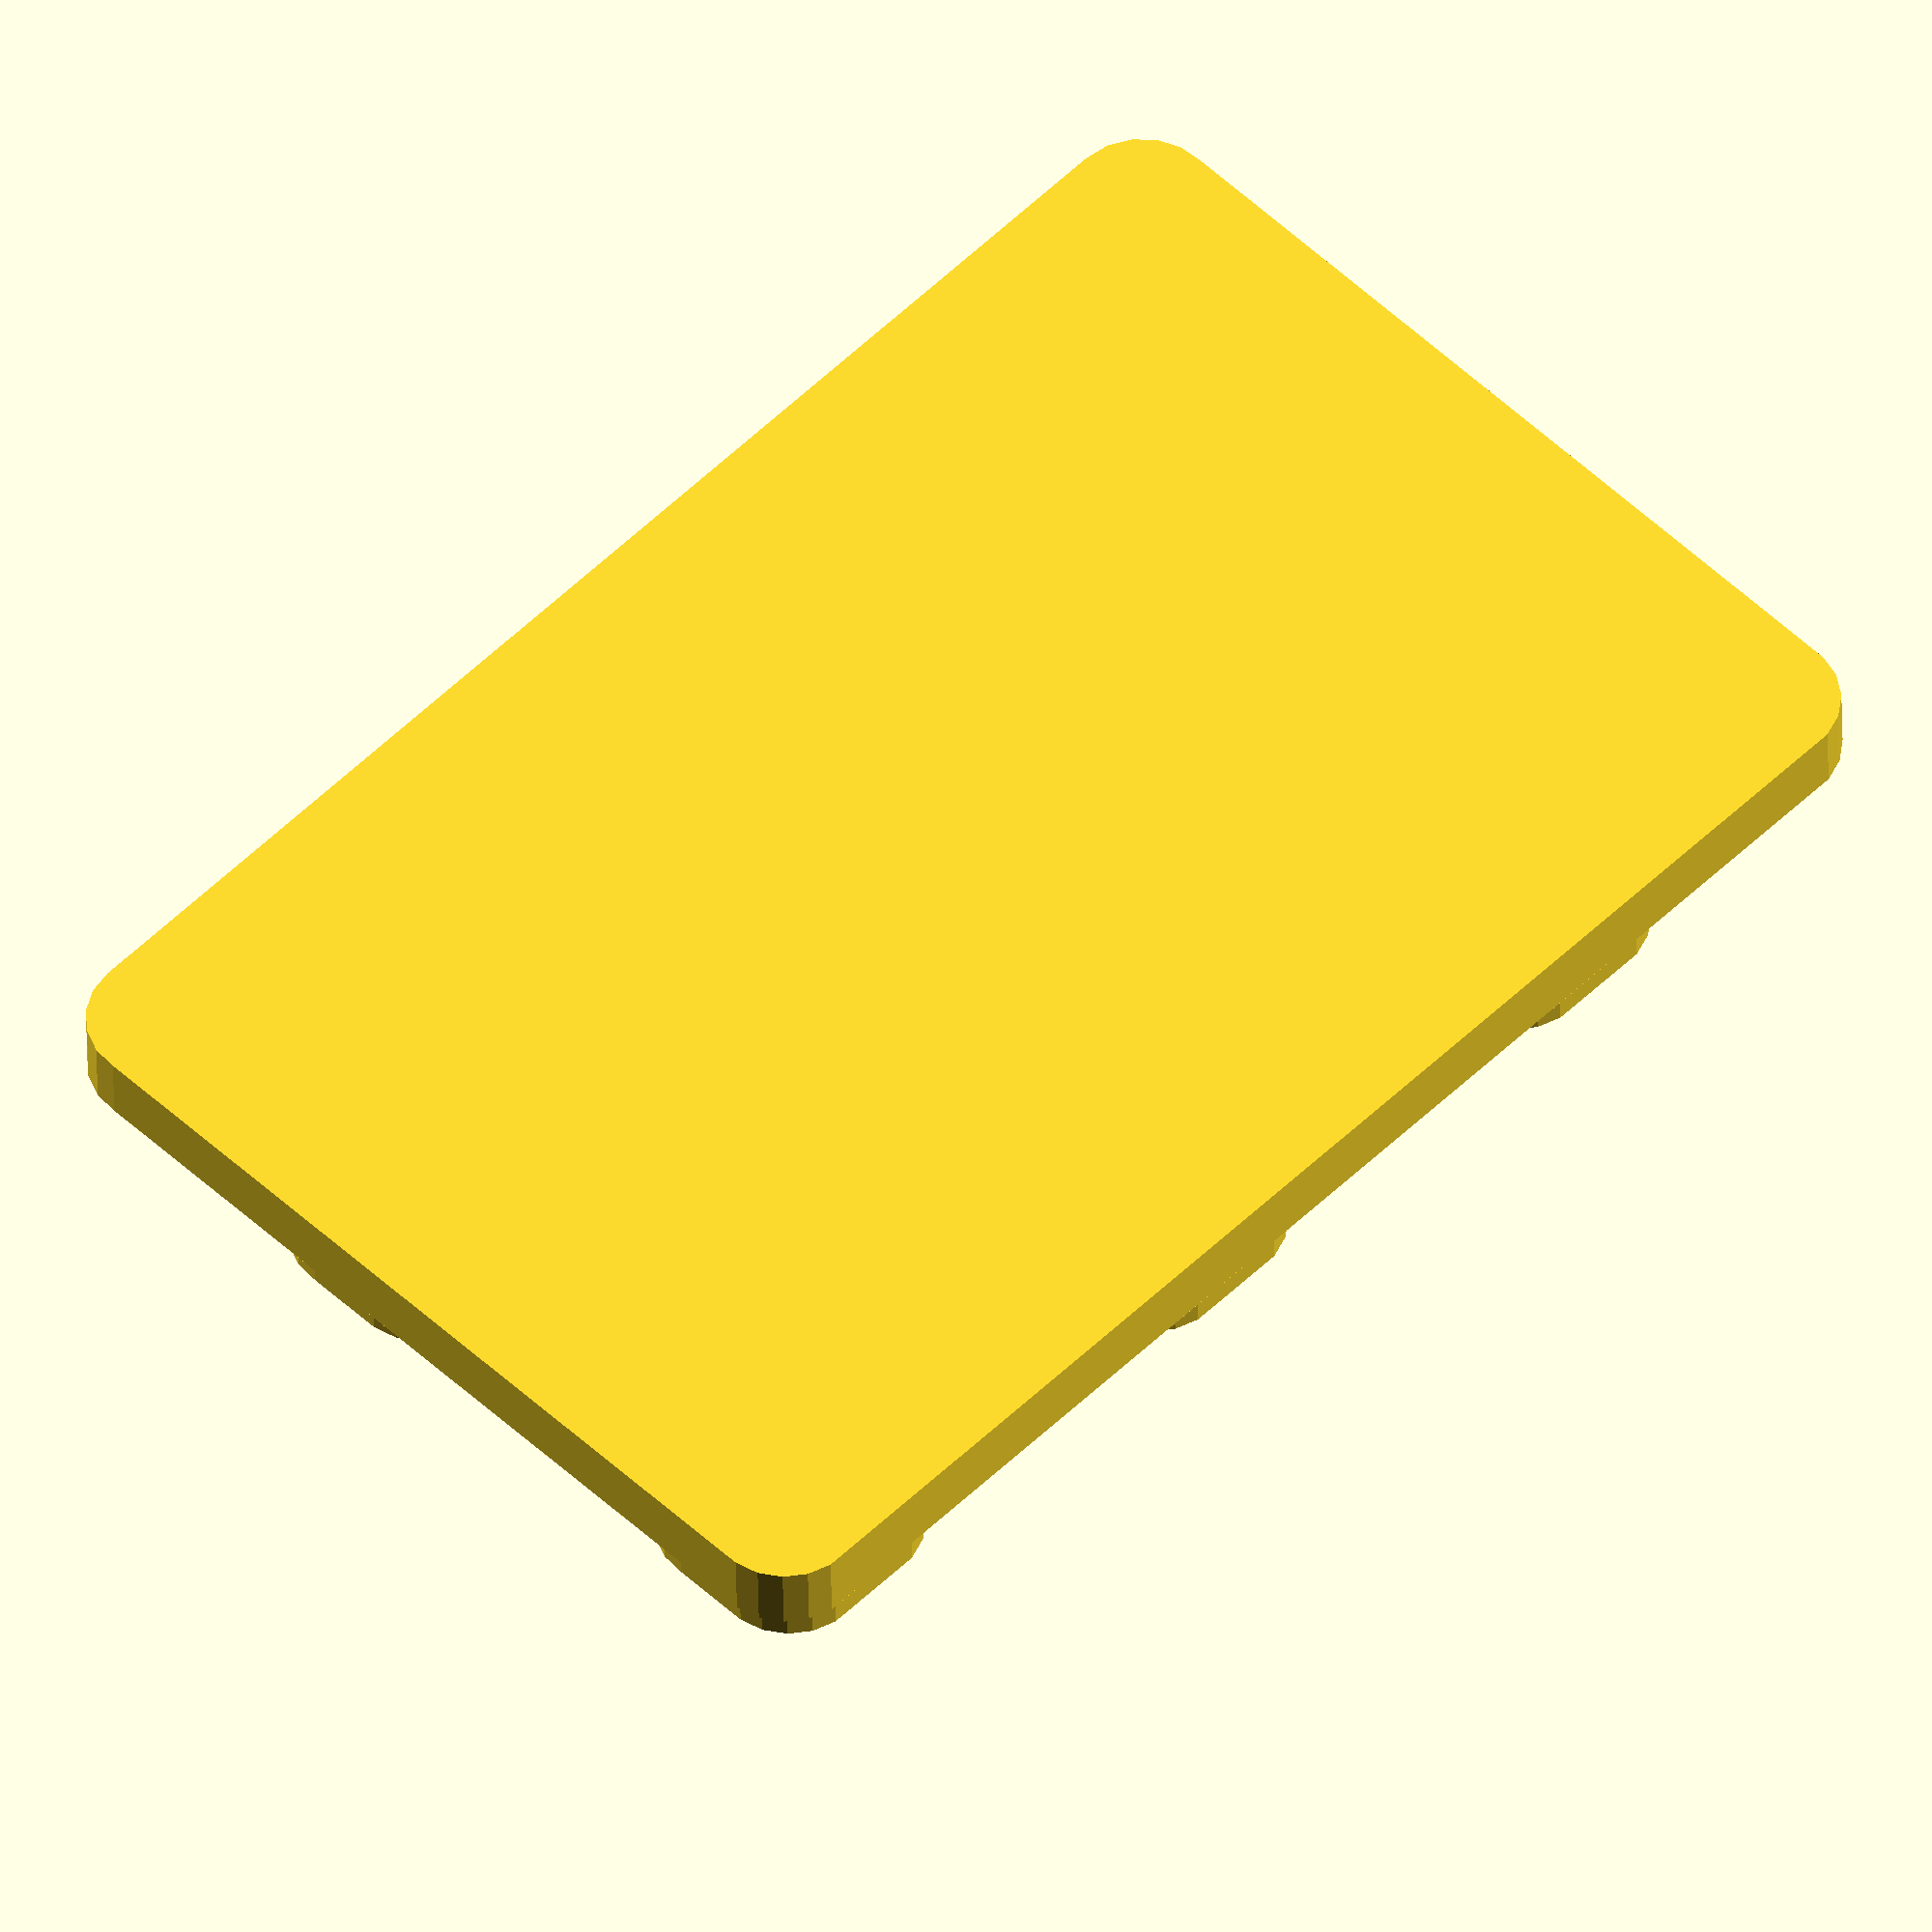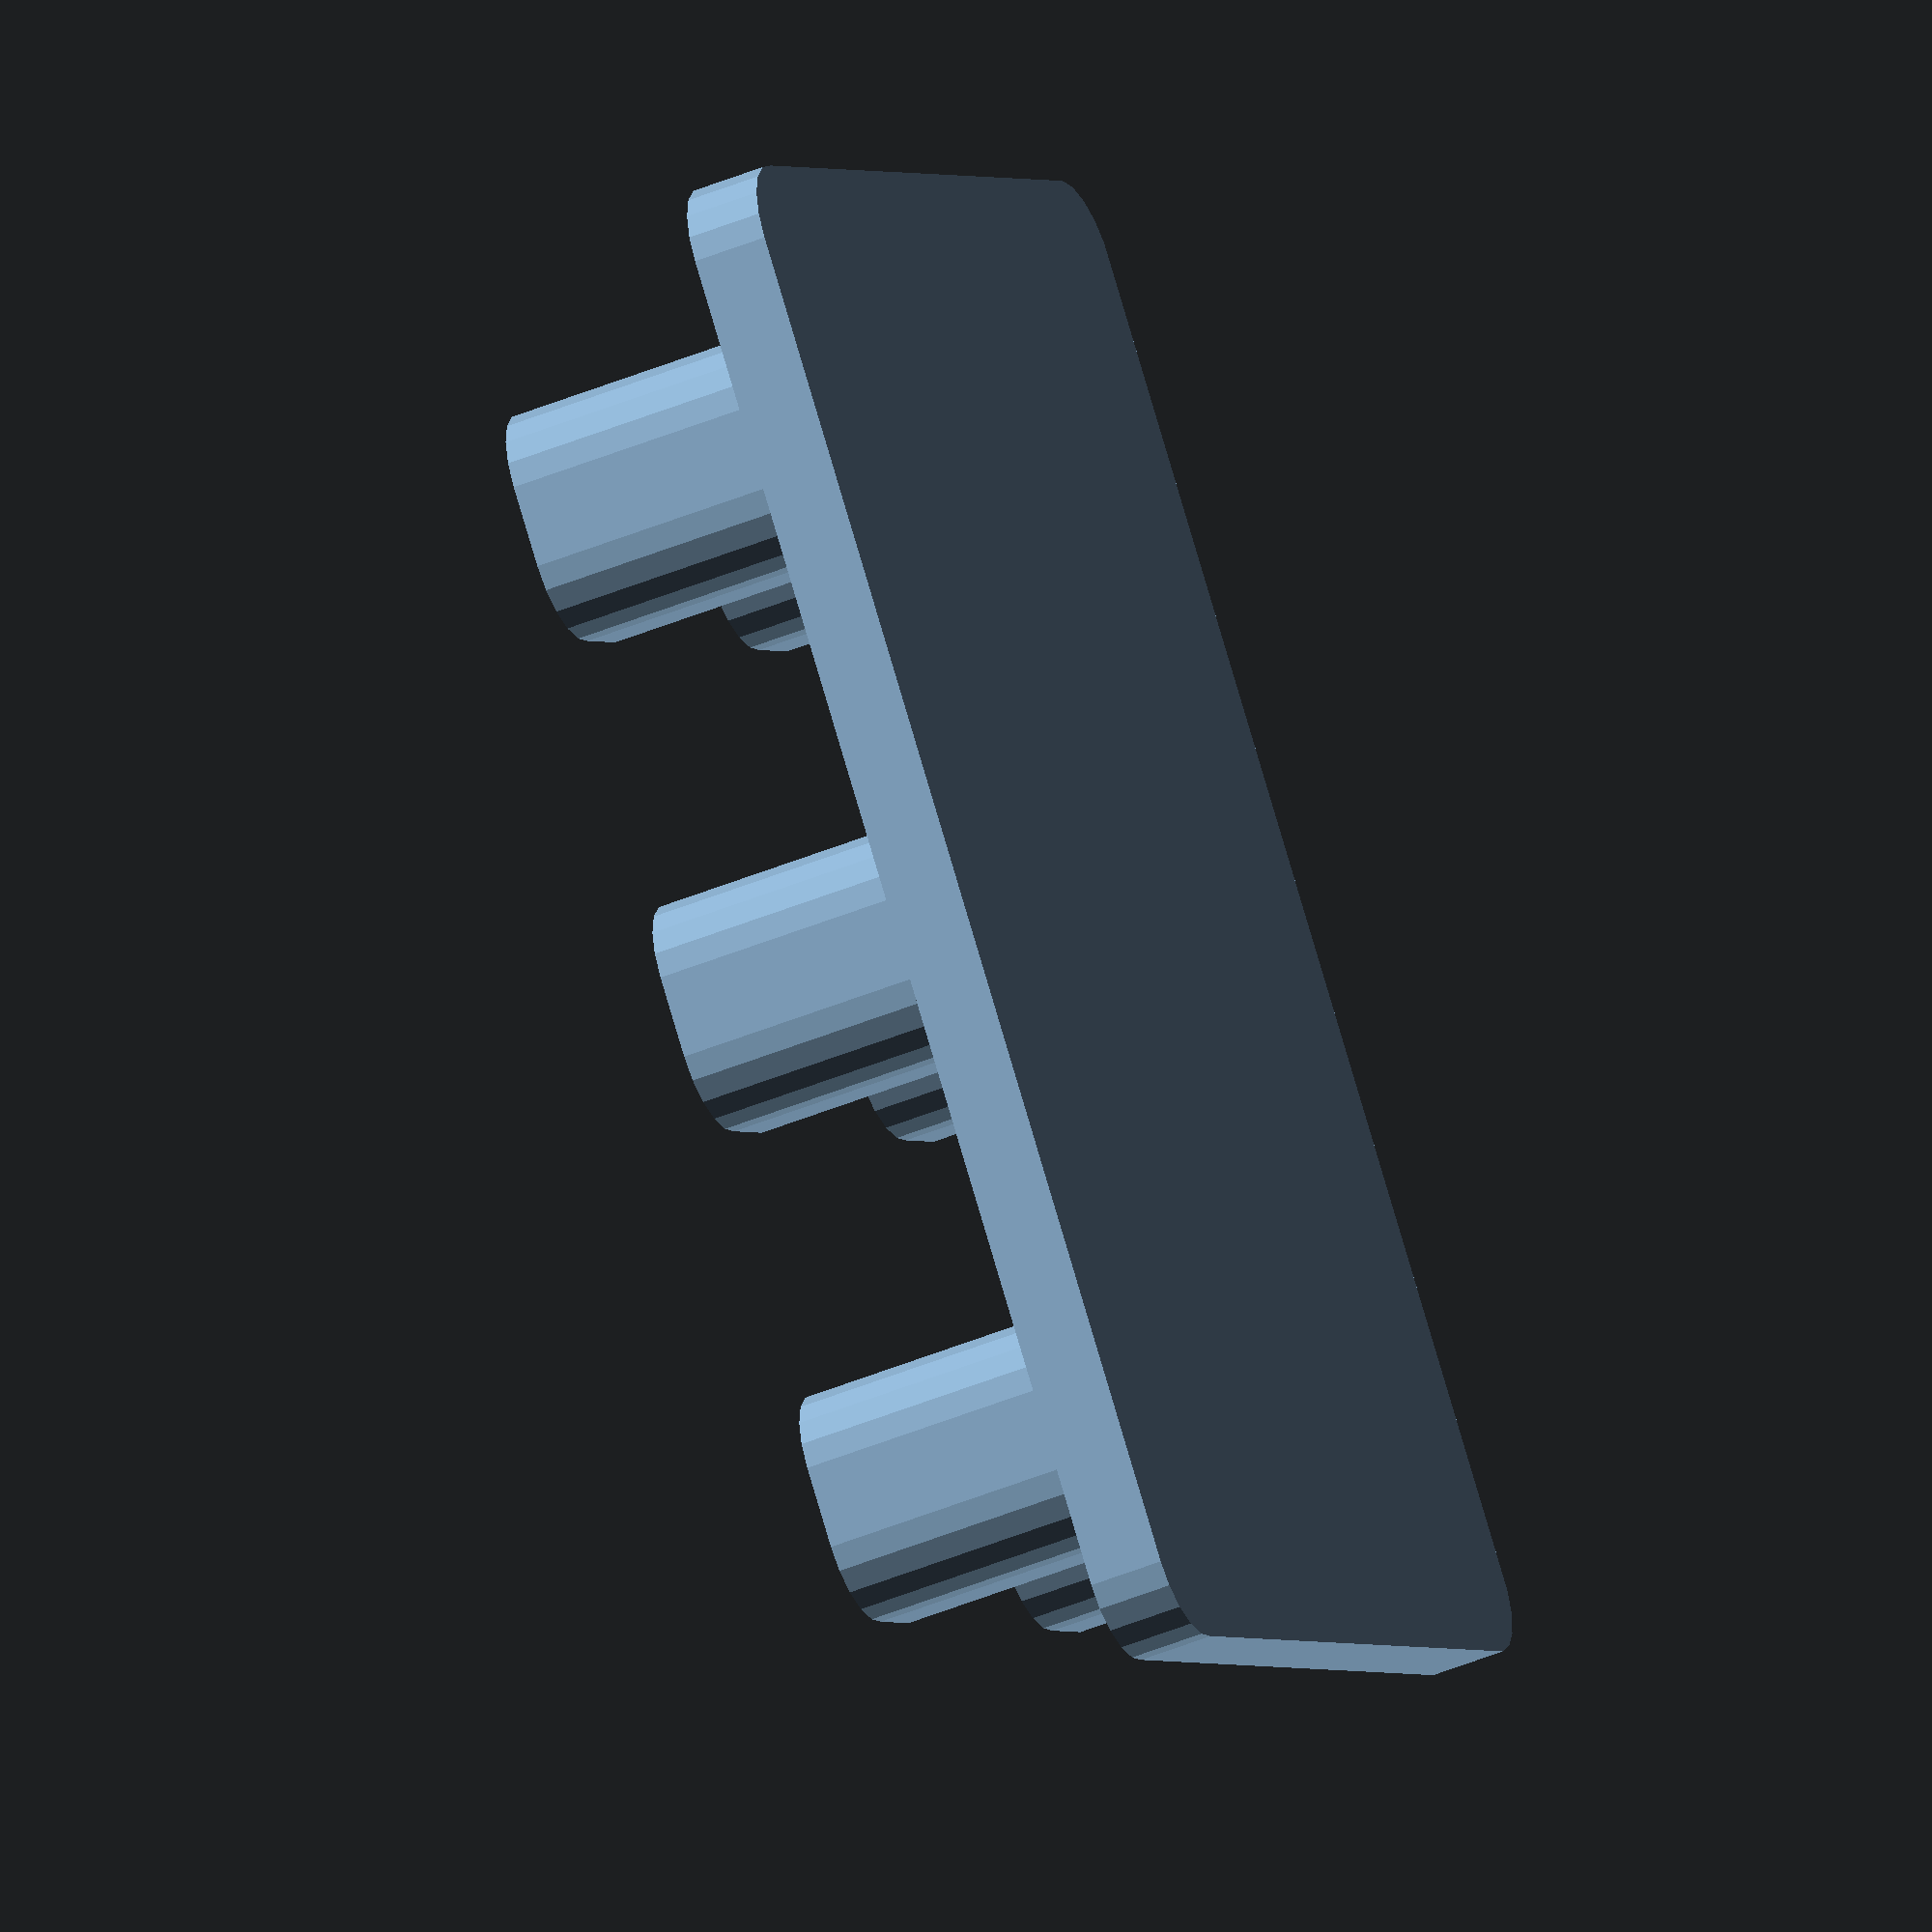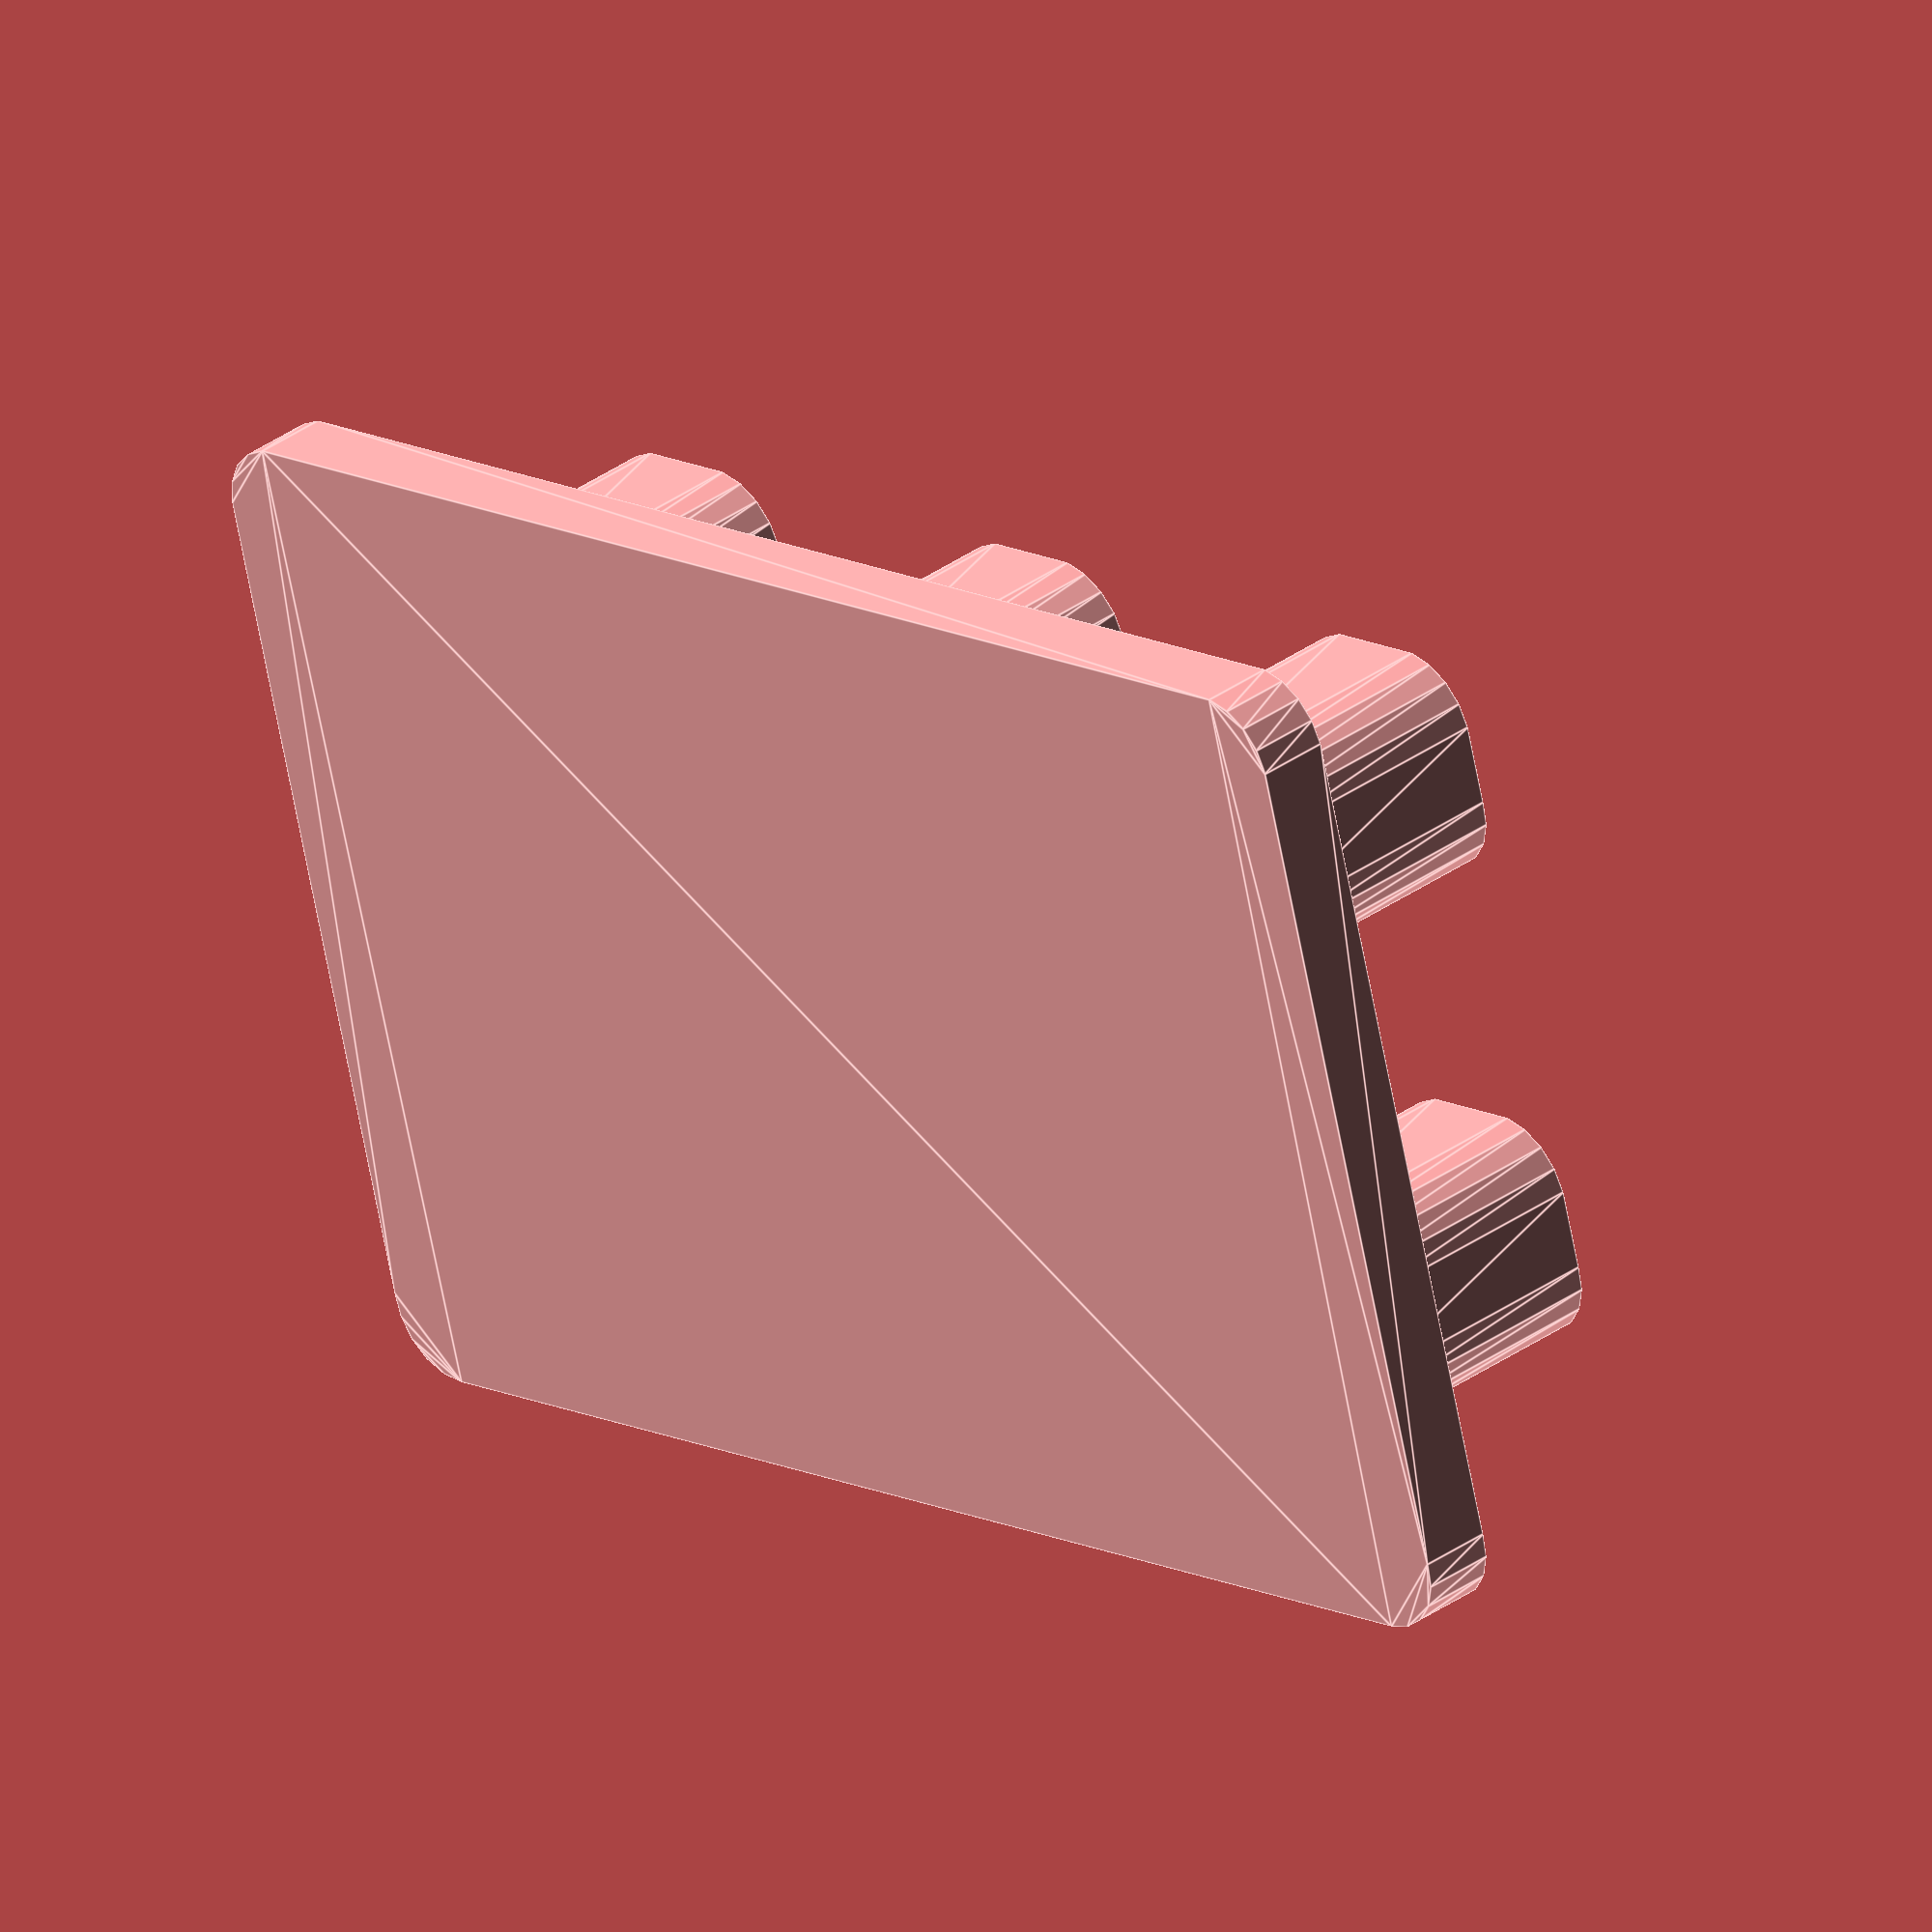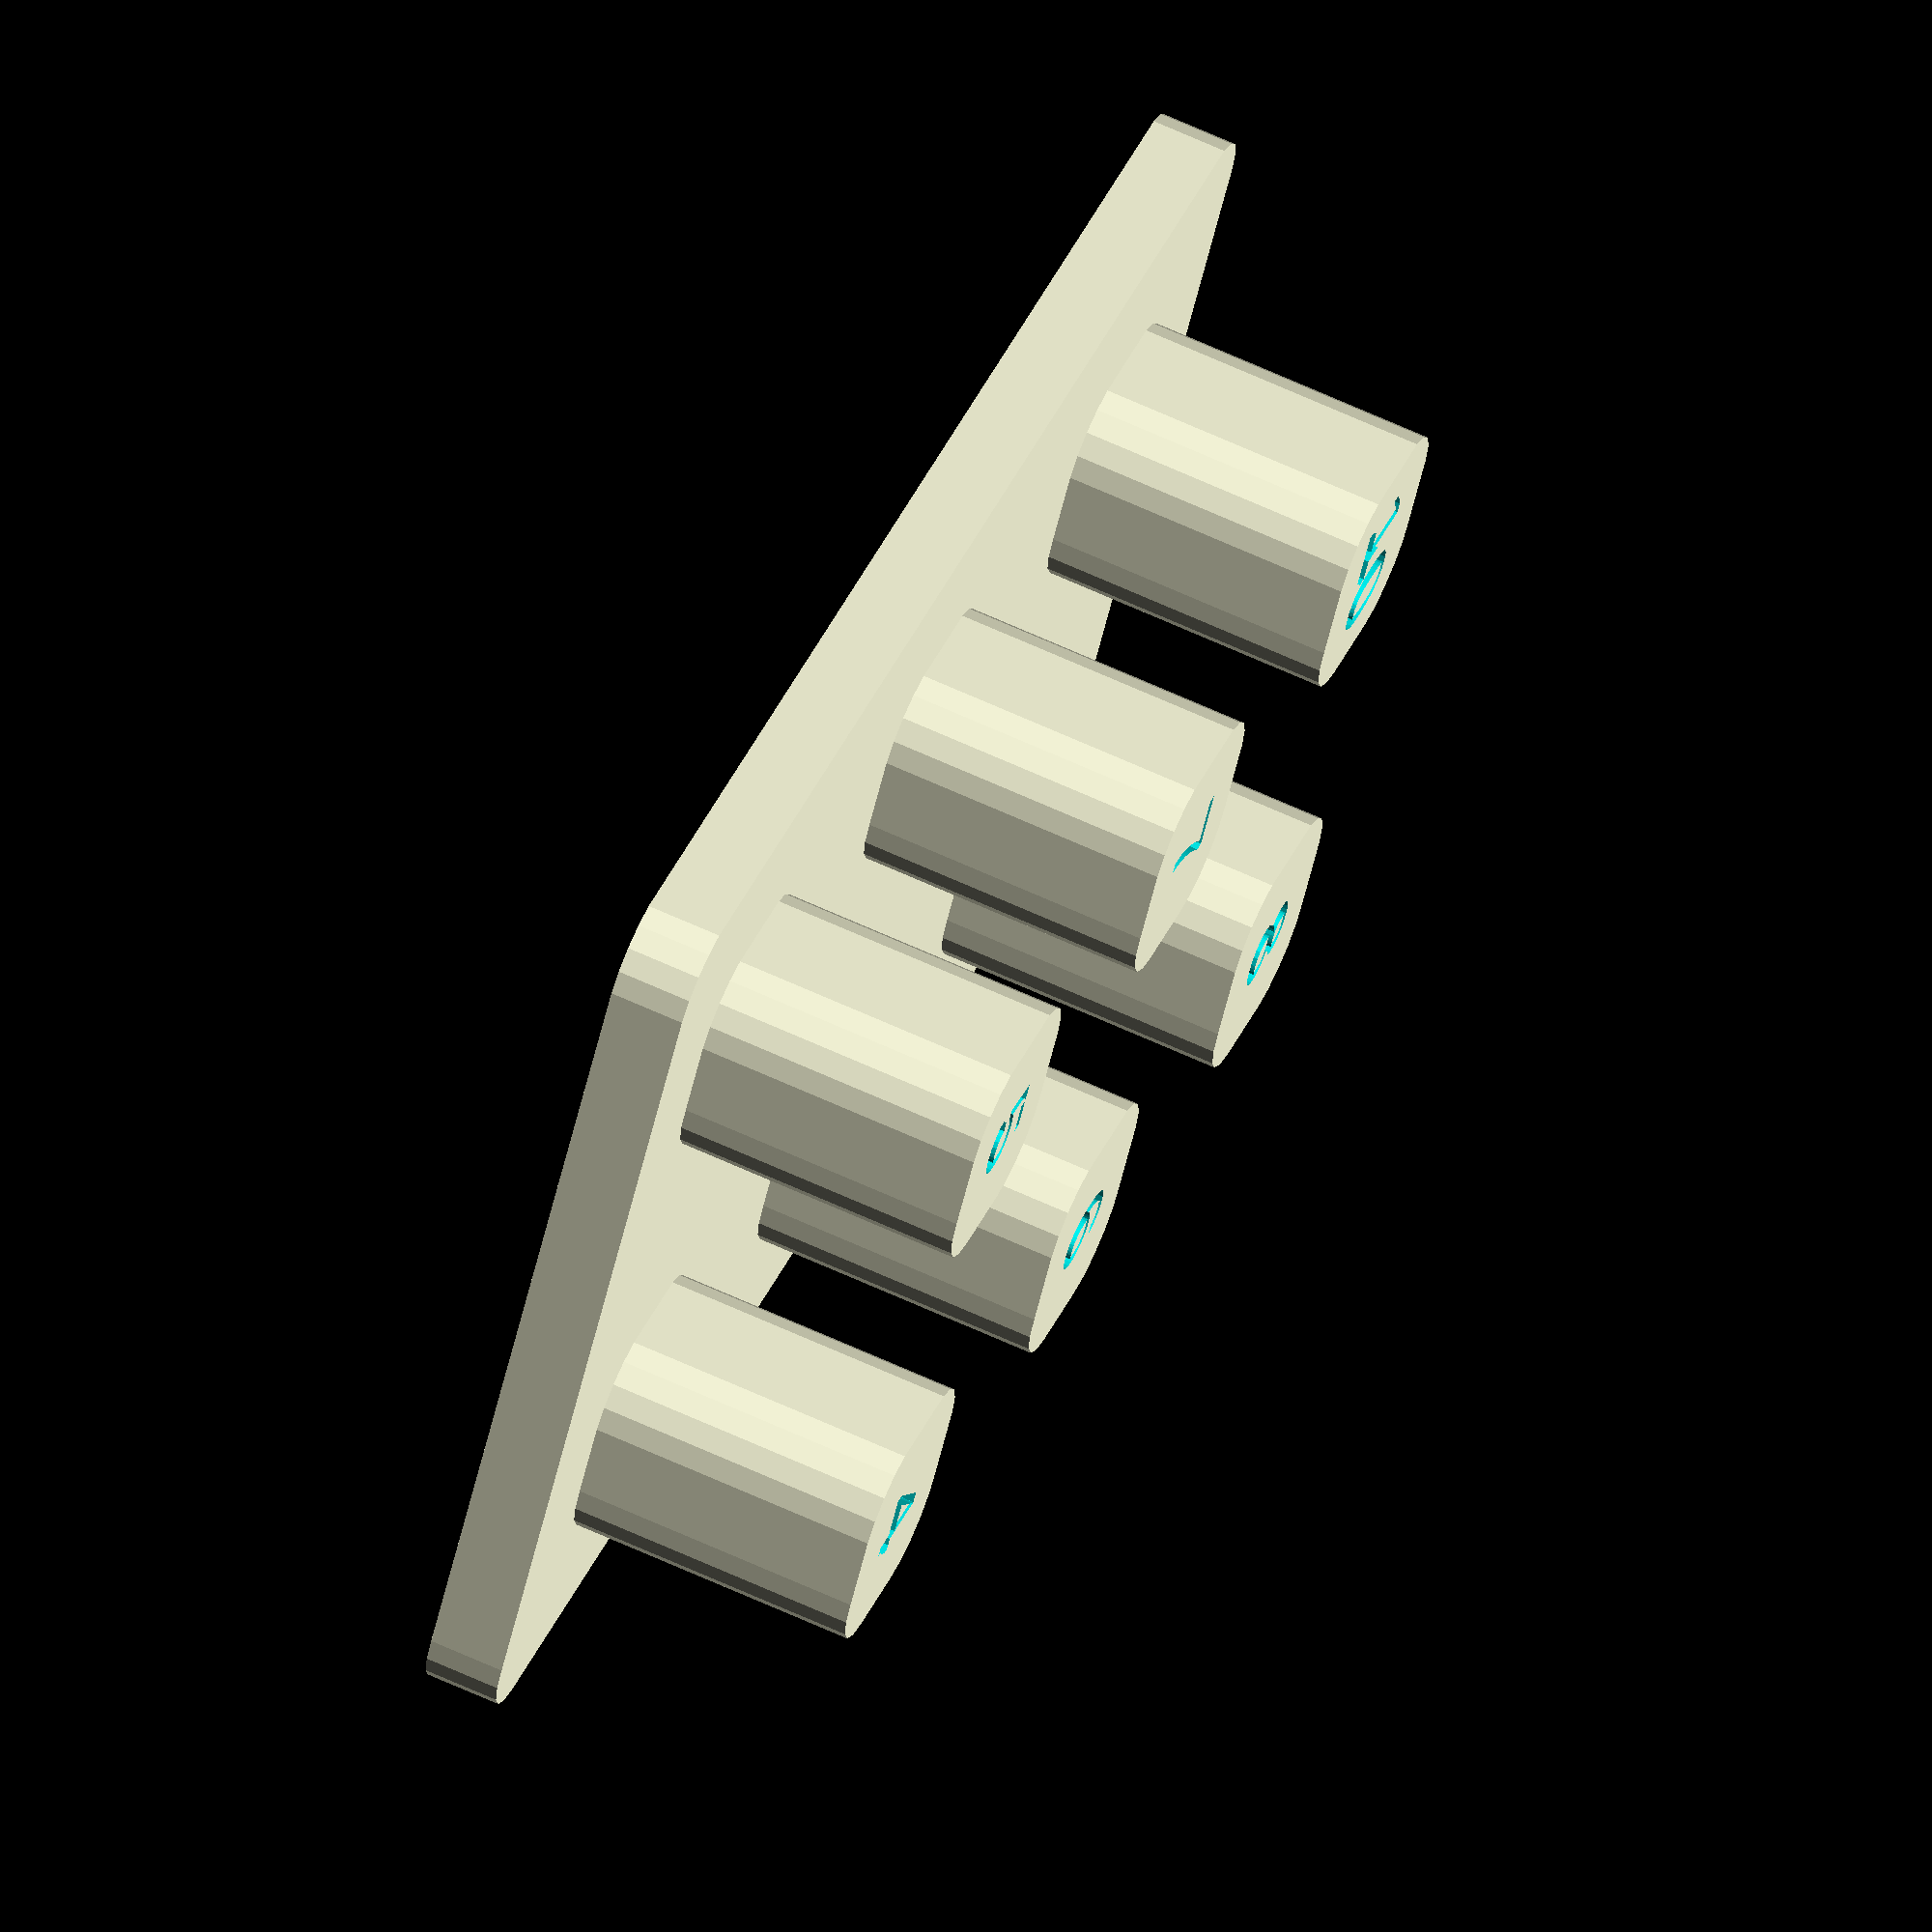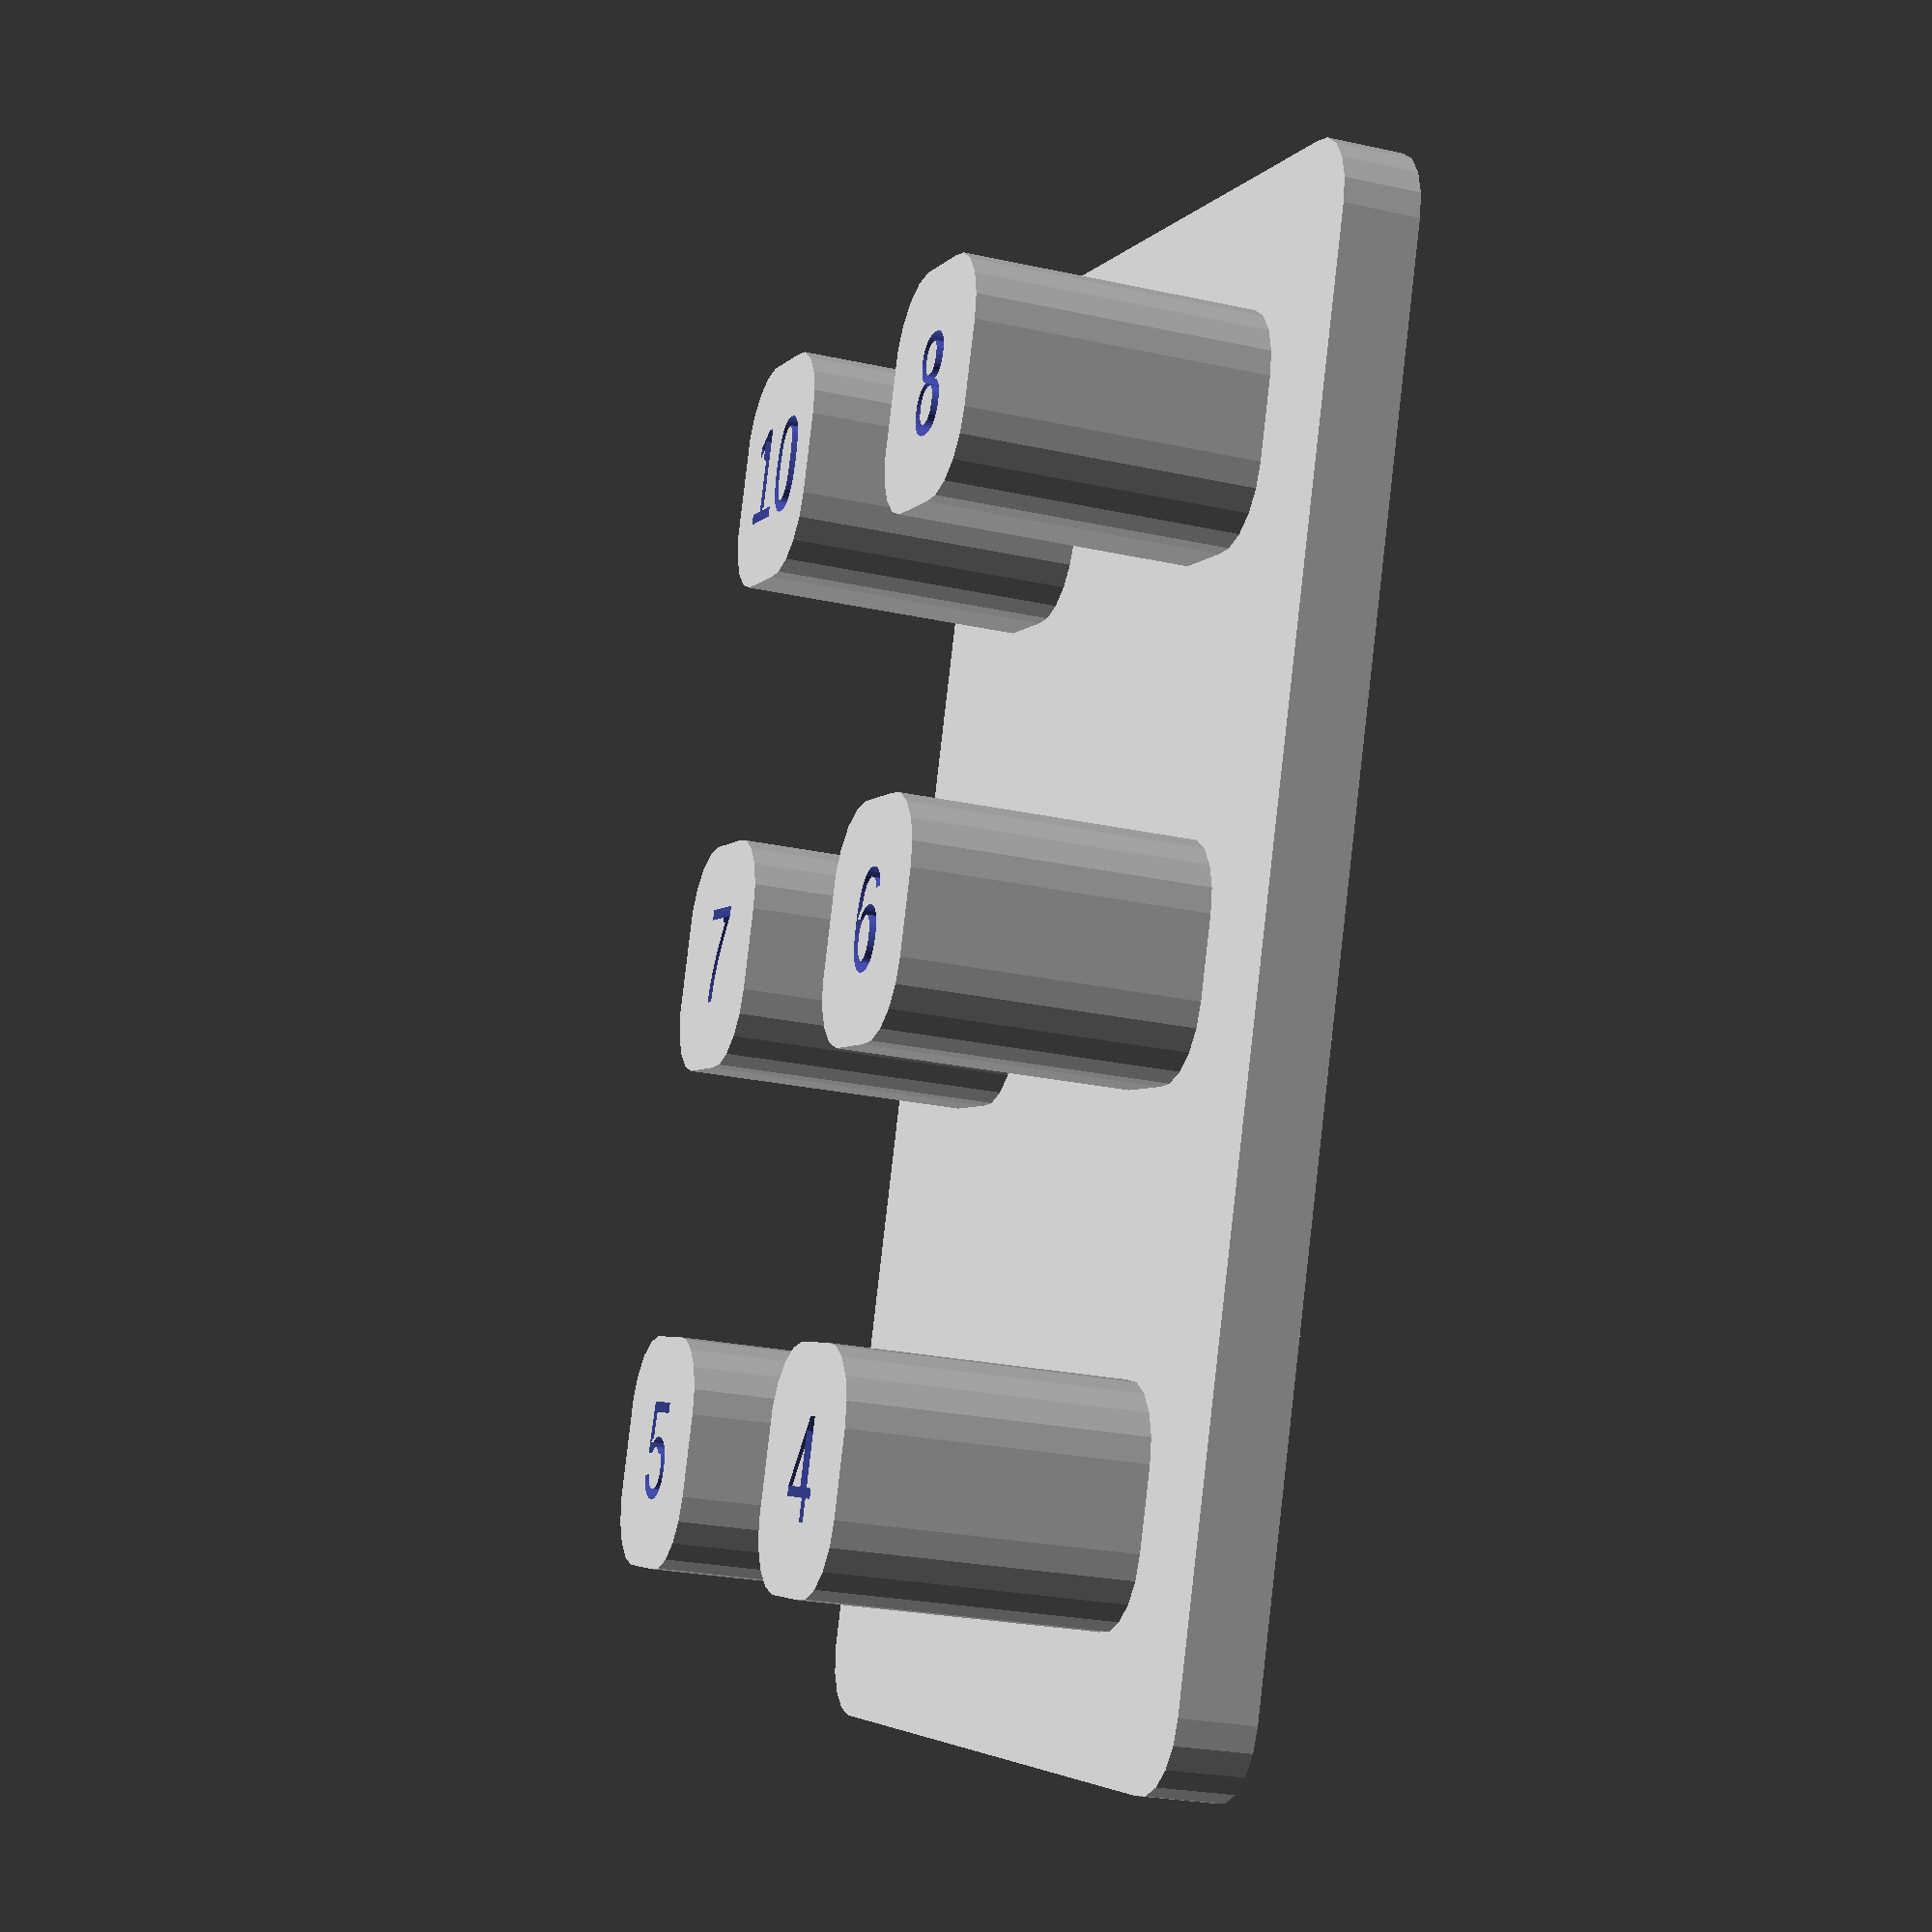
<openscad>
/* [Hidden] */
$fa = 2;
$fs = 1;

/* [Parameters] */
//Drive size
drive_size = 3; // [2:1/4,3:3/8,4:1/2]

//The center to center spacing of recepticles
spacing = 20;
//how many rows of sockets?
rows = 2;
//how many columns of sockets?
cols = 3;
//adjust this up if the sockets fit too tight
clearance = 0.3;
//list the socket labels.  Note: right now the customizer only accepts numbers.  sorry :(
txt = ["10","8","7","6","5","4"];

//END PARAMETERS//
/* [Hidden] */

nib_size = drive_size/8*25.4-clearance;
nib_height = 1.25*nib_size;

basethickness = 3;
letter_depth = 1.4;

rRect([spacing*(rows),spacing*(cols),basethickness],3);


for (r = [0.5:1:rows]) {
  for (c = [0.5:1:cols]) {
    difference() {
      translate([r*spacing,c*spacing,basethickness+nib_height/2])
        rRect([nib_size,nib_size,nib_height],drive_size,center = true);
      translate([r*spacing,c*spacing,basethickness+nib_height-letter_depth])
        linear_extrude(letter_depth+0.1)
          text( str(txt[round((cols-1-(c-0.5))*rows+ (r-0.5))]),size=4*drive_size/3,font= "Arial:style=Black",valign="center",
            halign="center");
    };
  }
}


// rectangle with radiused cornerrs
// size - [x,y,z]
// r - radius
// center=false - center the object ar origin? (similar to cube)
module rRect(size, r, center = false)
{
  x = size[0];
  y = size[1];
  z = size[2];
  t = center?[-x/2,-y/2,-z/2]:[0,0,0];
  
  translate(t)
  linear_extrude(height=z)
        hull() {
            translate([r, r, 0])
                circle(r=r);
            translate([x-r, (r), 0])
                circle(r=r);
            translate([ r, y-r, 0])
                circle(r=r);
            translate([x-r, y-r, 0])
                circle(r=r);
        };
}


/*
linear_extrude(height=20)
text(str(7));
*/
</openscad>
<views>
elev=35.4 azim=315.3 roll=180.9 proj=o view=solid
elev=44.6 azim=40.5 roll=116.0 proj=o view=wireframe
elev=325.3 azim=105.5 roll=226.1 proj=o view=edges
elev=291.3 azim=120.0 roll=294.3 proj=o view=wireframe
elev=24.5 azim=19.6 roll=70.1 proj=p view=wireframe
</views>
